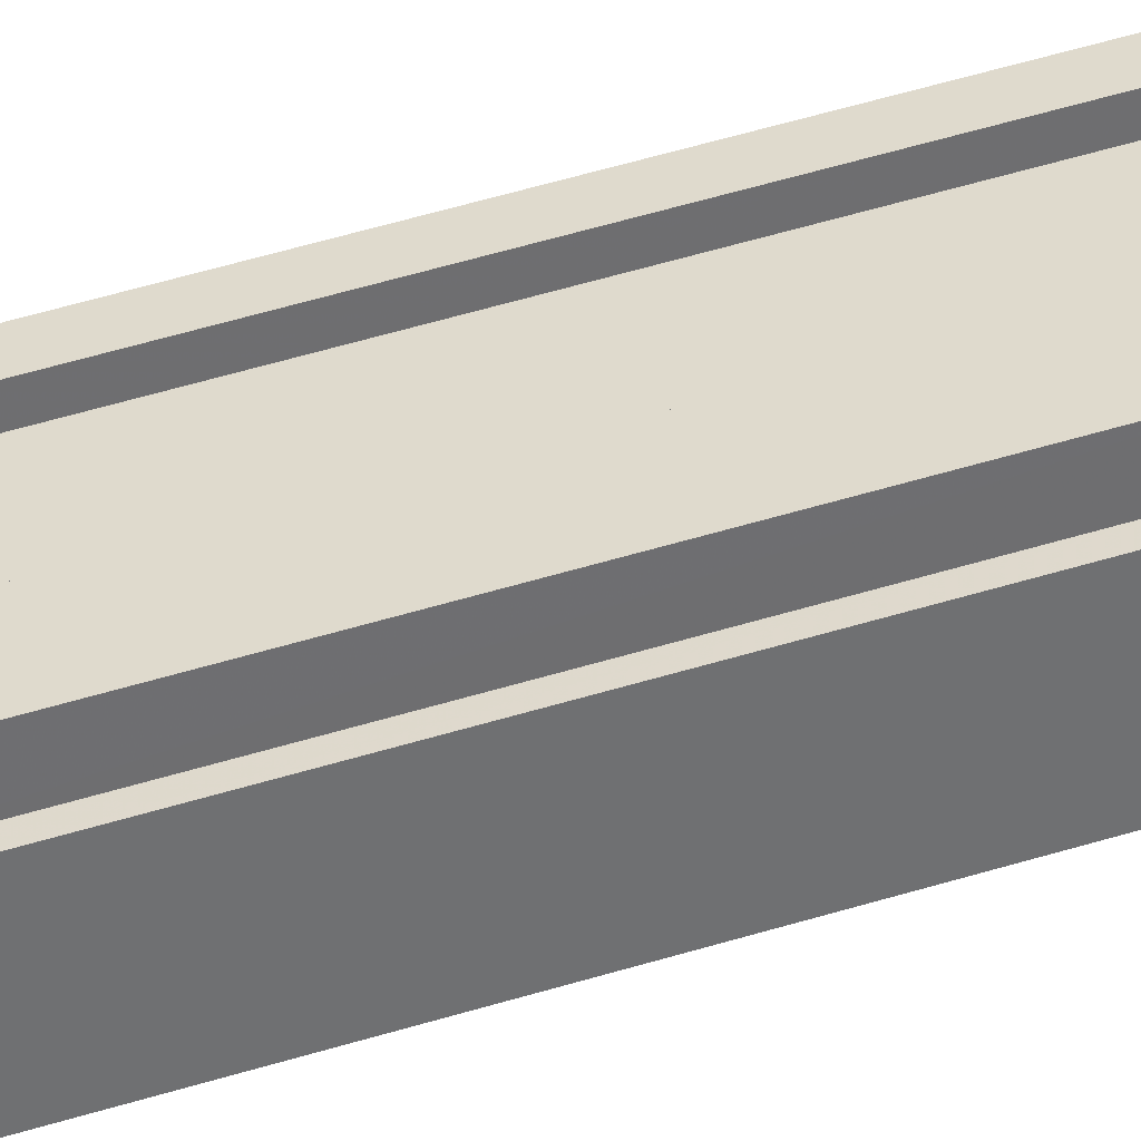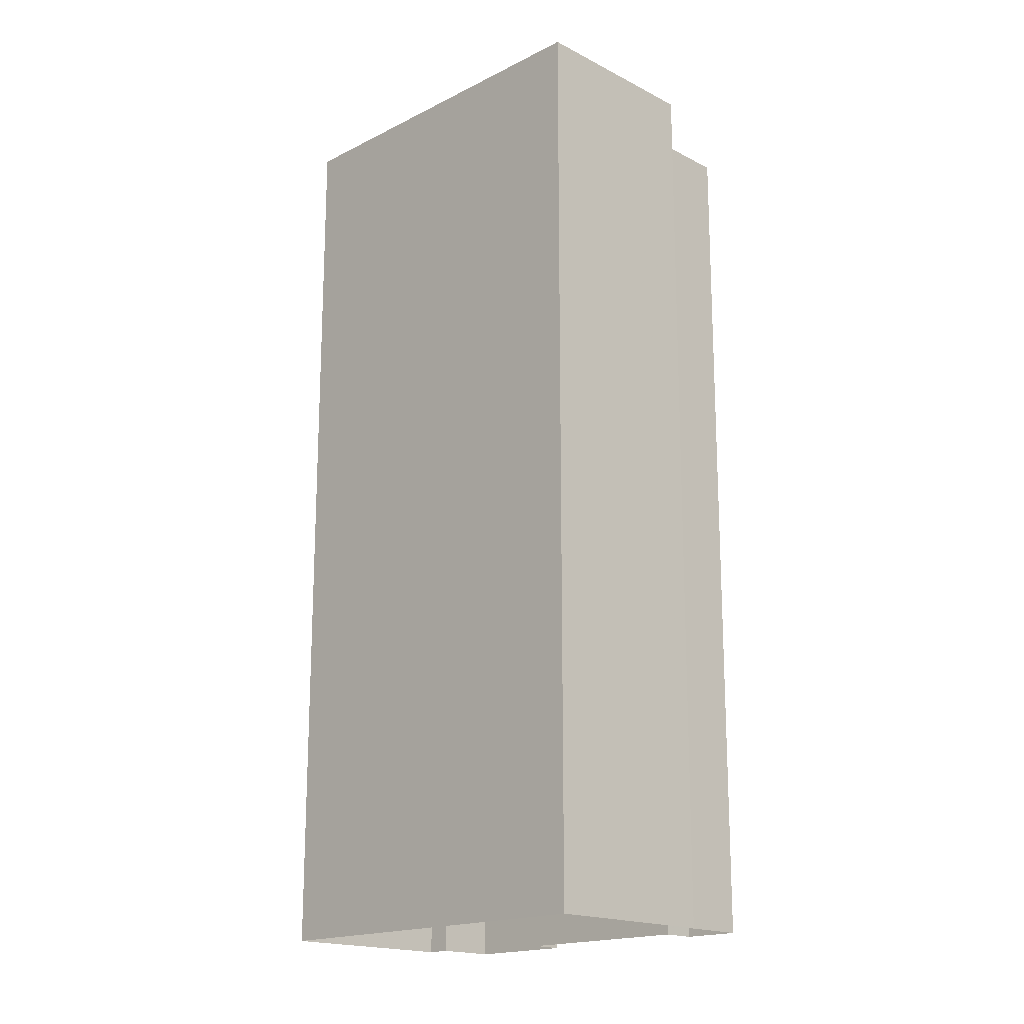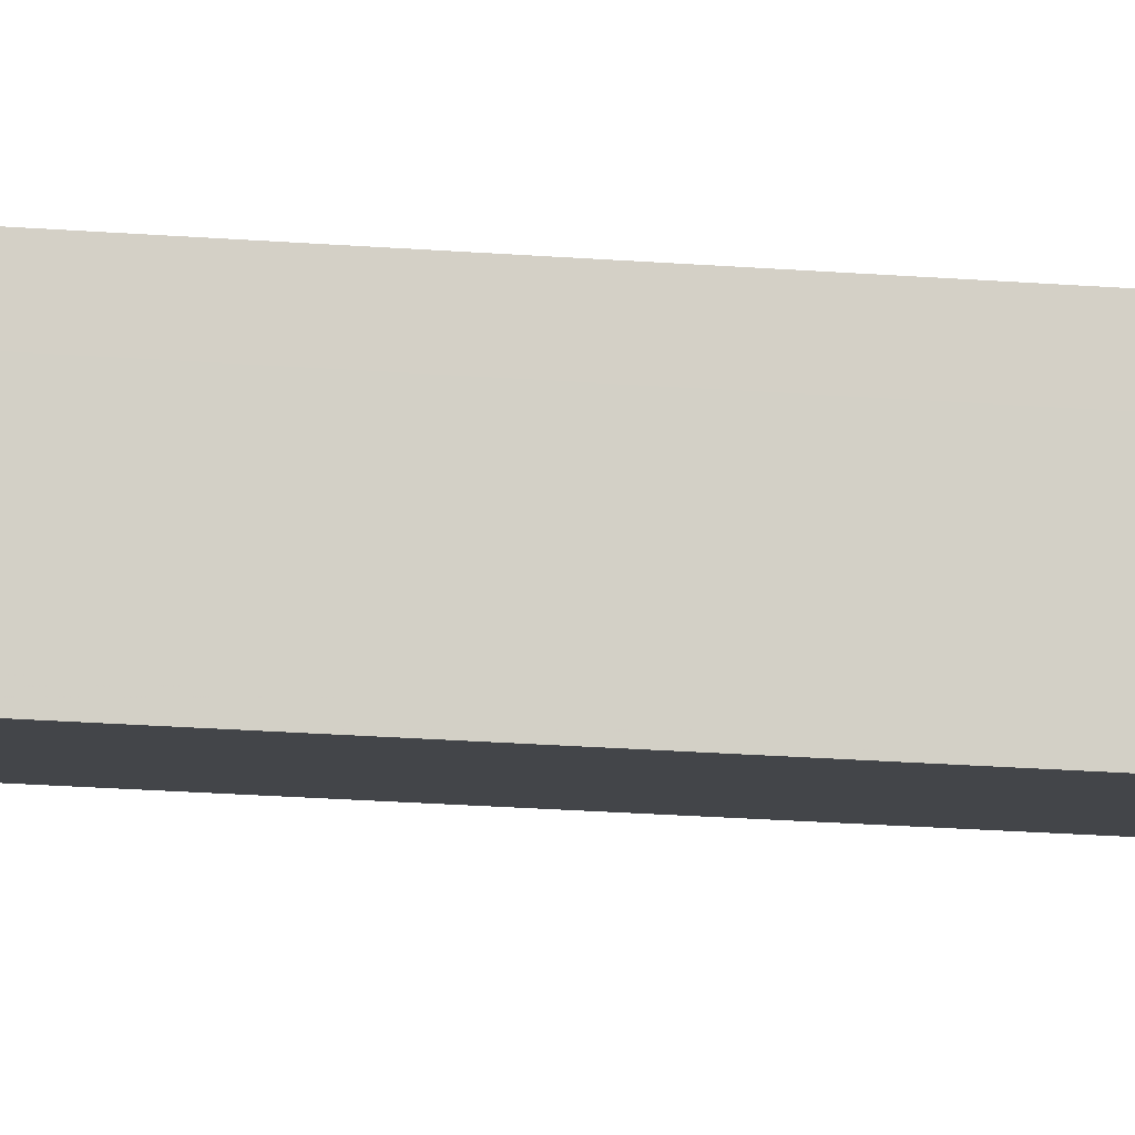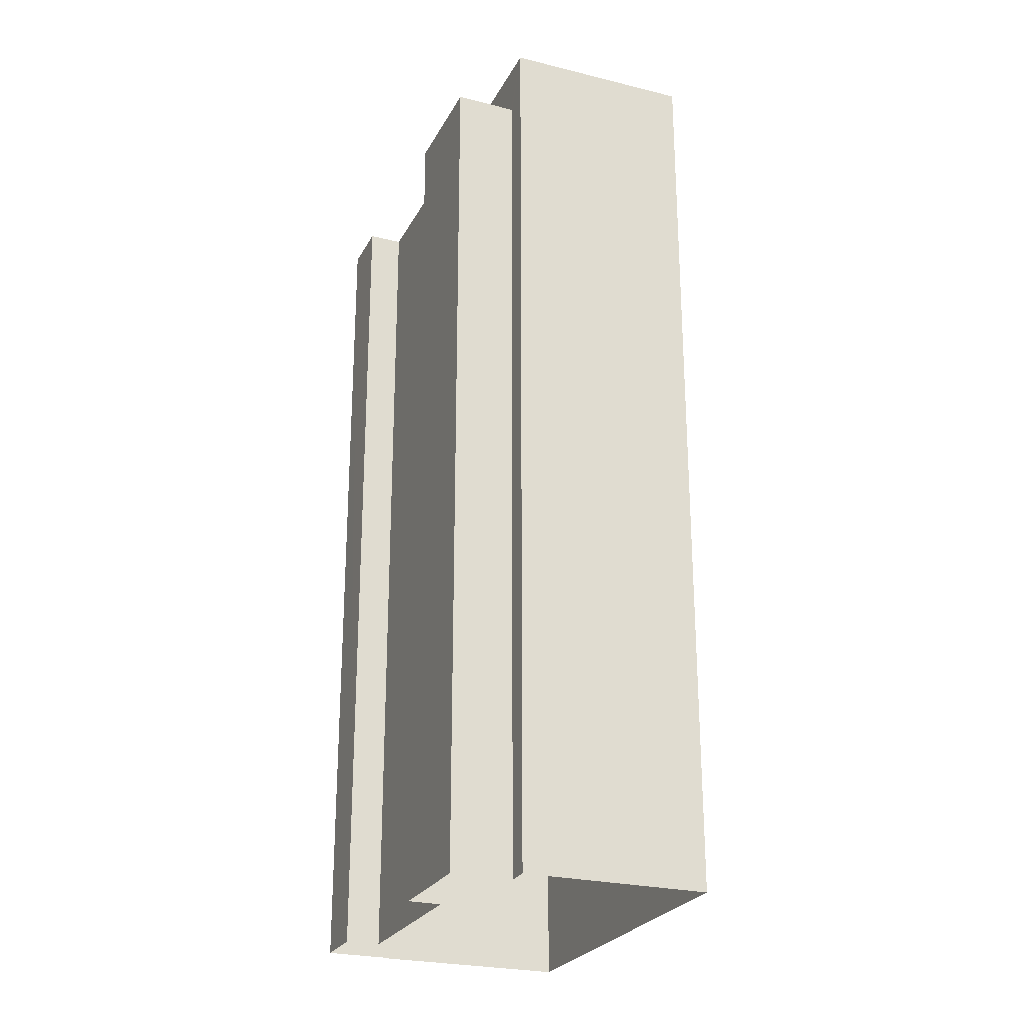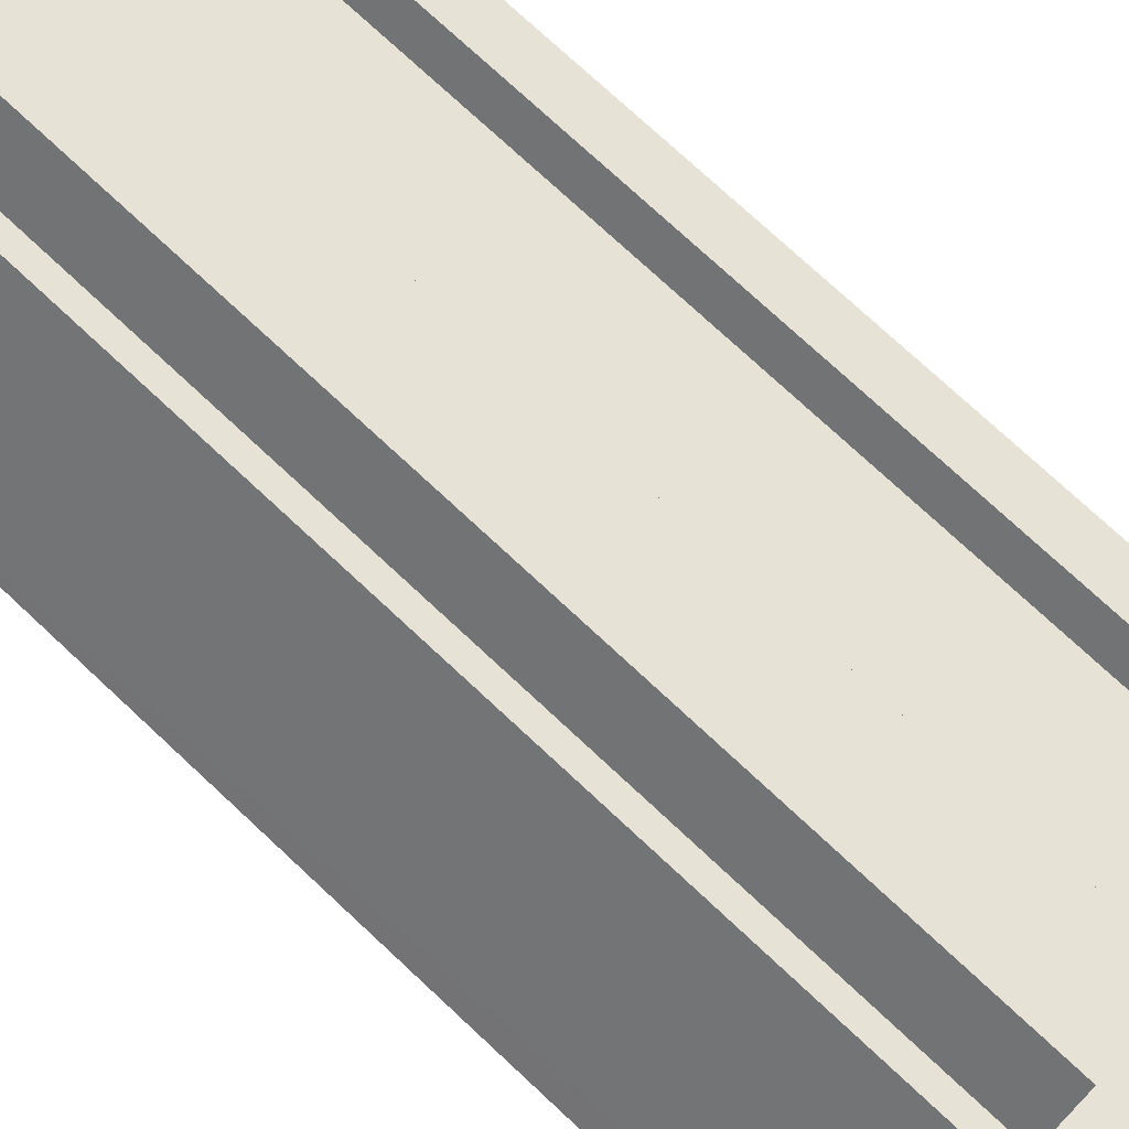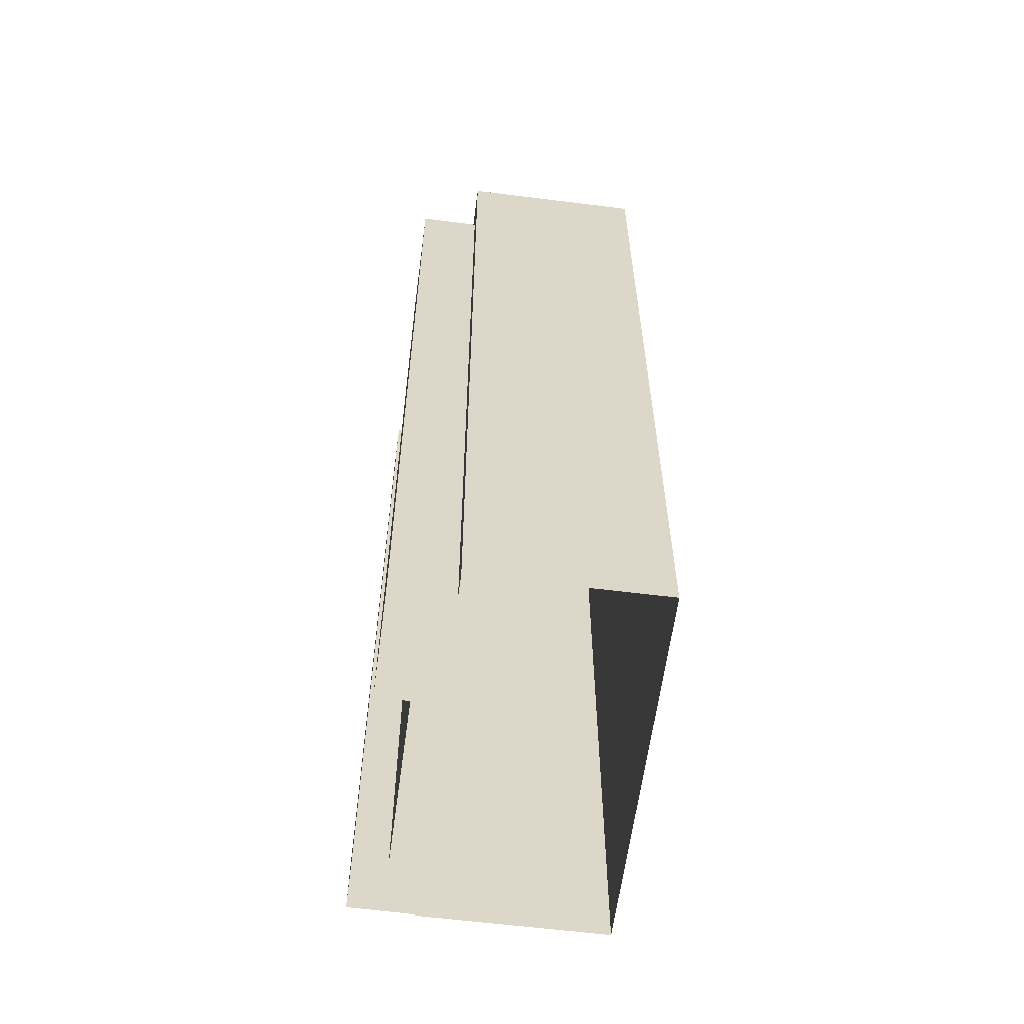
<metadata>
{"format":"obj","ext":"obj","renderer":"f3d","projection":"perspective","resolution":1024,"background":"white","views":[{"elev":74.5,"azim":-105.2,"up":"+Y"},{"elev":-17.8,"azim":6.9,"up":"+Z"},{"elev":-46.3,"azim":86.0,"up":"+Y"},{"elev":-25.2,"azim":-149.8,"up":"+Z"},{"elev":75.2,"azim":-47.0,"up":"+Y"},{"elev":-60.2,"azim":-135.2,"up":"+Z"}]}
</metadata>
<code>
v -7808 -3.747e+04 55.67
v -7823 -3.746e+04 55.67
v -7823 -3.746e+04 11.12
v -7808 -3.747e+04 11.11
v -7807 -3.747e+04 55.67
v -7822 -3.746e+04 55.07
v -7822 -3.746e+04 55.67
v -7807 -3.747e+04 55.07
v -7817 -3.746e+04 55.67
v -7817 -3.746e+04 11.12
v -7822 -3.746e+04 55.67
v -7816 -3.746e+04 53.04
v -7816 -3.746e+04 11.11
v -7803 -3.747e+04 55.66
v -7816 -3.746e+04 53.04
v -7803 -3.747e+04 53.03
v -7803 -3.747e+04 11.11
v -7803 -3.747e+04 11.11
v -7816 -3.746e+04 52.79
v -7803 -3.747e+04 53.03
v -7803 -3.747e+04 52.78
v -7807 -3.747e+04 55.67
v -7817 -3.746e+04 55.07
v -7817 -3.746e+04 55.67
v -7803 -3.747e+04 55.66
v -7803 -3.747e+04 55.06
v -7801 -3.746e+04 11.11
v -7801 -3.746e+04 53.03
v -7810 -3.746e+04 53.03
v -7810 -3.746e+04 11.11
v -7815 -3.745e+04 11.11
v -7815 -3.745e+04 53.04
v -7811 -3.746e+04 11.11
v -7811 -3.746e+04 53.03
v -7804 -3.746e+04 53.03
v -7804 -3.746e+04 11.11
v -7803 -3.746e+04 53.03
v -7803 -3.746e+04 11.11
v -7815 -3.745e+04 52.79
v -7815 -3.745e+04 53.04
v -7811 -3.746e+04 53.03
v -7811 -3.746e+04 52.78
v -7812 -3.746e+04 52.78
v -7812 -3.746e+04 53.03
v -7804 -3.746e+04 53.03
v -7804 -3.746e+04 52.78
v -7803 -3.746e+04 53.03
v -7803 -3.746e+04 52.78
v -7801 -3.746e+04 53.03
v -7801 -3.746e+04 52.78
v -7808 -3.747e+04 55.67
v -7822 -3.746e+04 55.67
f 36 38 27
f 31 30 33
f 18 17 4
f 36 27 18
f 33 13 31
f 10 13 3
f 3 33 4
f 33 36 4
f 4 36 18
f 3 13 33
f 1 2 3
f 4 1 3
f 5 6 7
f 5 8 6
f 9 10 11
f 11 3 2
f 11 10 3
f 9 12 10
f 10 12 13
f 9 14 15
f 16 14 17
f 16 17 18
f 19 20 21
f 20 14 16
f 19 15 20
f 12 9 15
f 15 14 20
f 14 22 17
f 17 22 4
f 22 1 4
f 6 23 24
f 7 6 24
f 25 23 26
f 25 24 23
f 8 25 26
f 8 5 25
f 18 27 28
f 16 18 28
f 29 30 31
f 32 29 31
f 29 33 30
f 29 34 33
f 35 36 33
f 34 35 33
f 37 38 36
f 35 37 36
f 28 27 38
f 37 28 38
f 13 32 31
f 13 12 32
f 19 39 40
f 15 19 40
f 41 39 42
f 41 40 39
f 41 42 43
f 44 41 43
f 45 43 46
f 45 44 43
f 47 46 48
f 47 45 46
f 49 48 50
f 49 47 48
f 21 49 50
f 21 20 49
f 51 5 52
f 22 51 1
f 5 7 52
f 1 52 2
f 2 52 11
f 1 51 52
f 6 26 23
f 6 8 26
f 11 52 7
f 9 11 7
f 9 24 14
f 5 51 22
f 5 22 14
f 25 5 14
f 24 25 14
f 9 7 24
f 42 39 43
f 48 46 50
f 39 19 43
f 50 46 21
f 43 19 21
f 46 43 21
f 49 28 37
f 28 49 16
f 16 49 20
f 40 29 32
f 12 40 32
f 47 37 35
f 12 15 40
f 44 35 34
f 41 34 29
f 45 35 44
f 44 34 41
f 40 41 29
f 45 47 35
f 49 37 47

</code>
